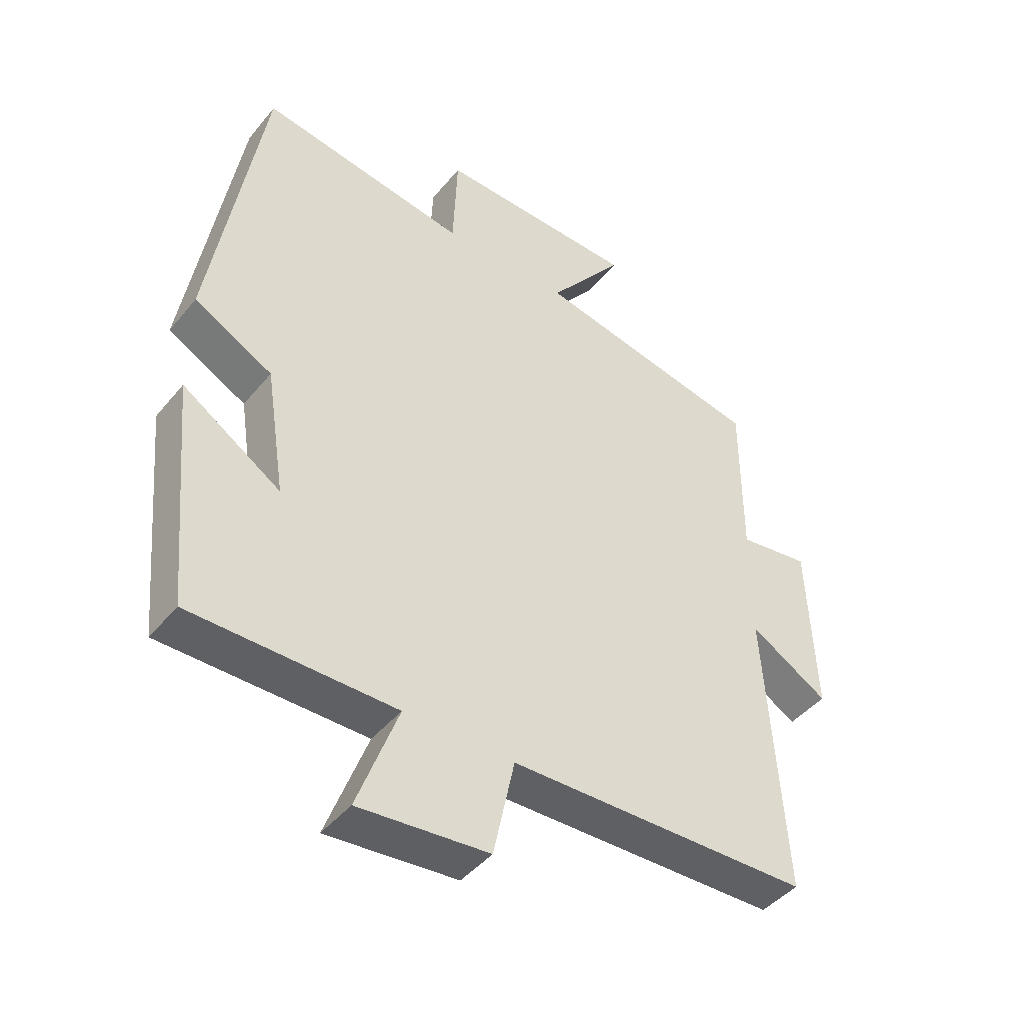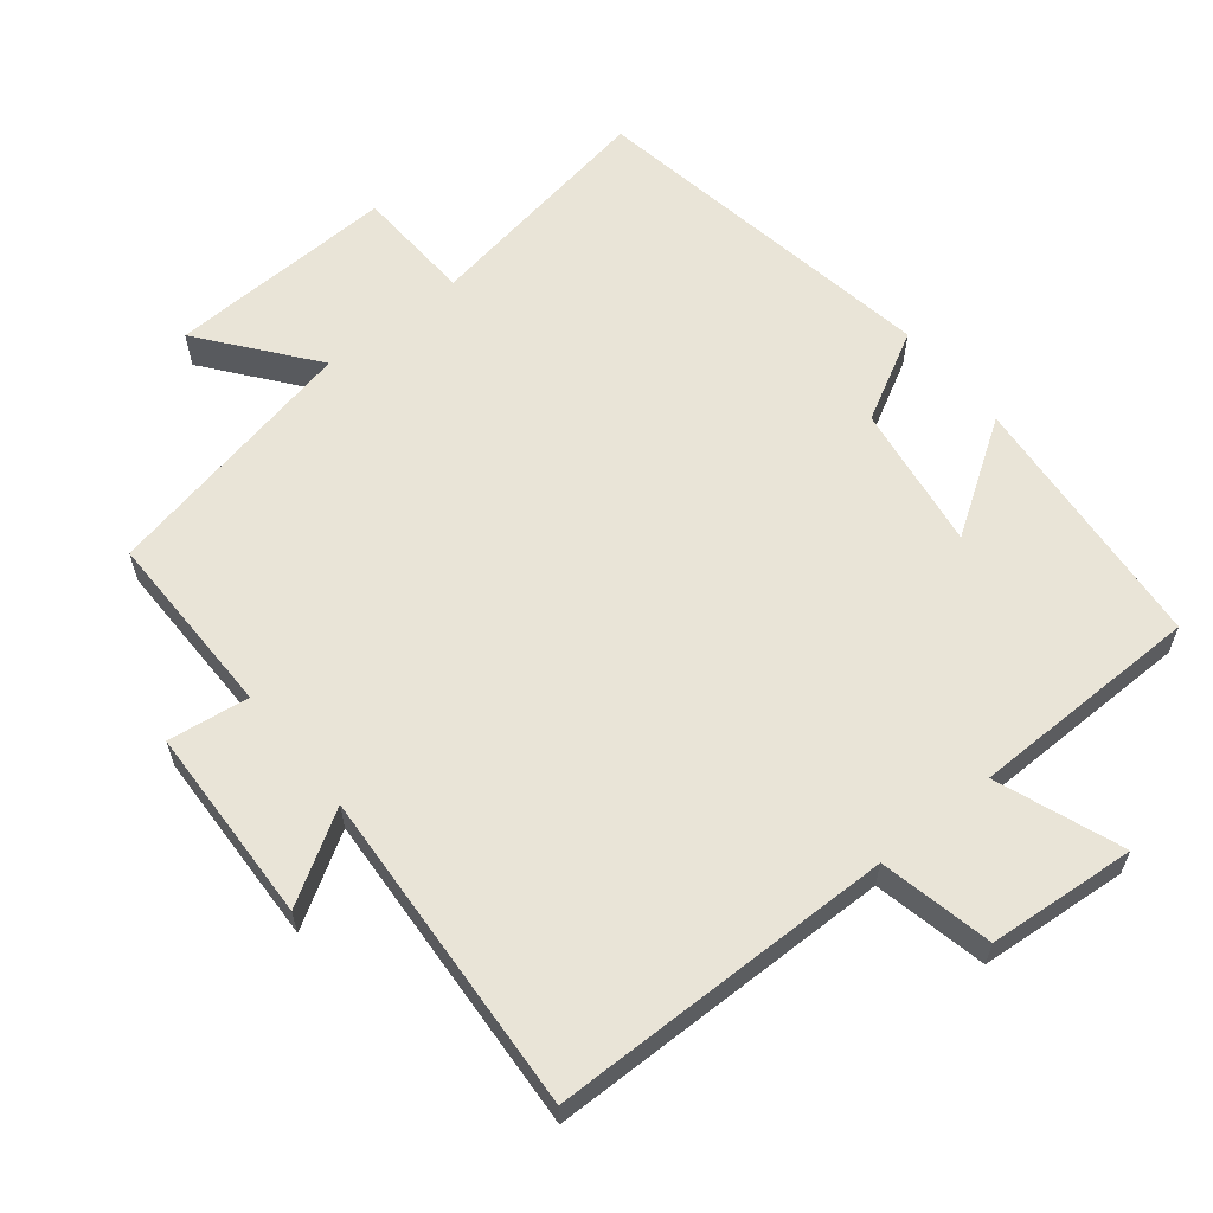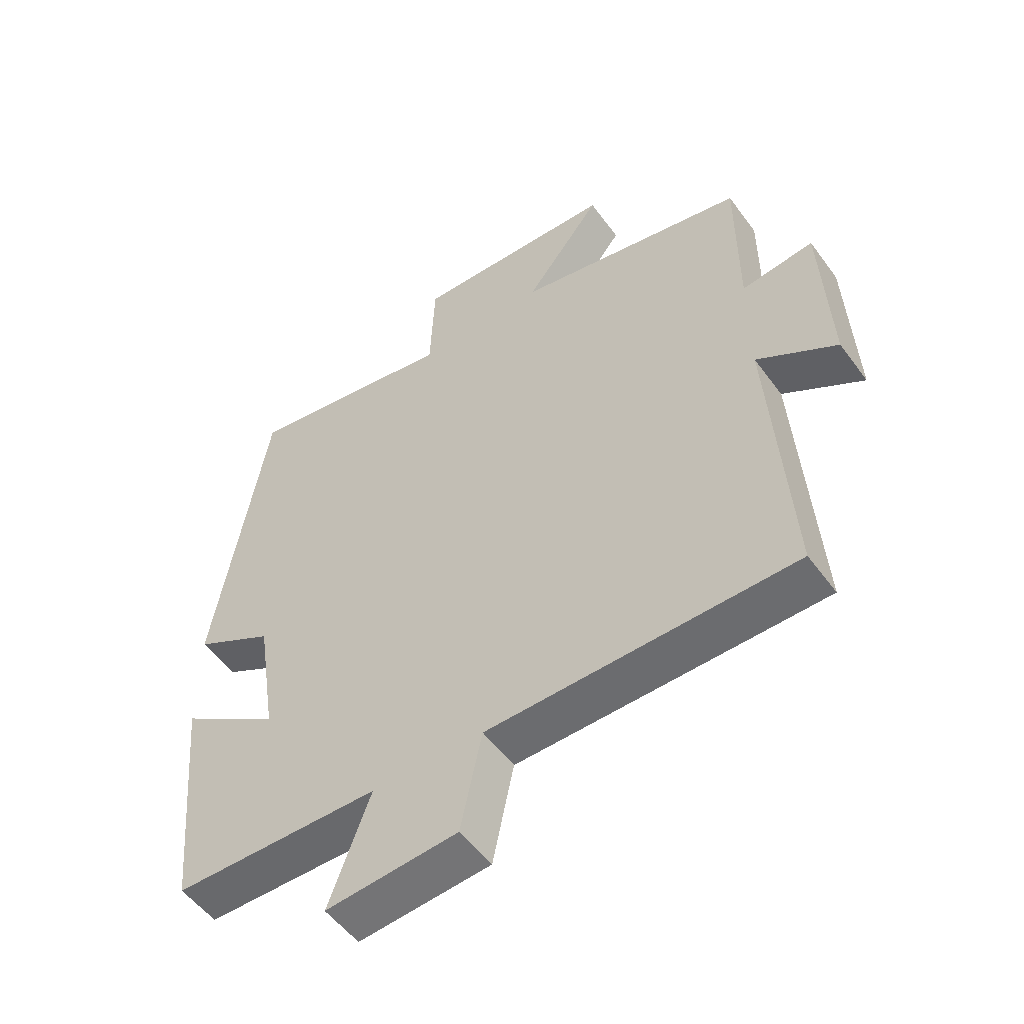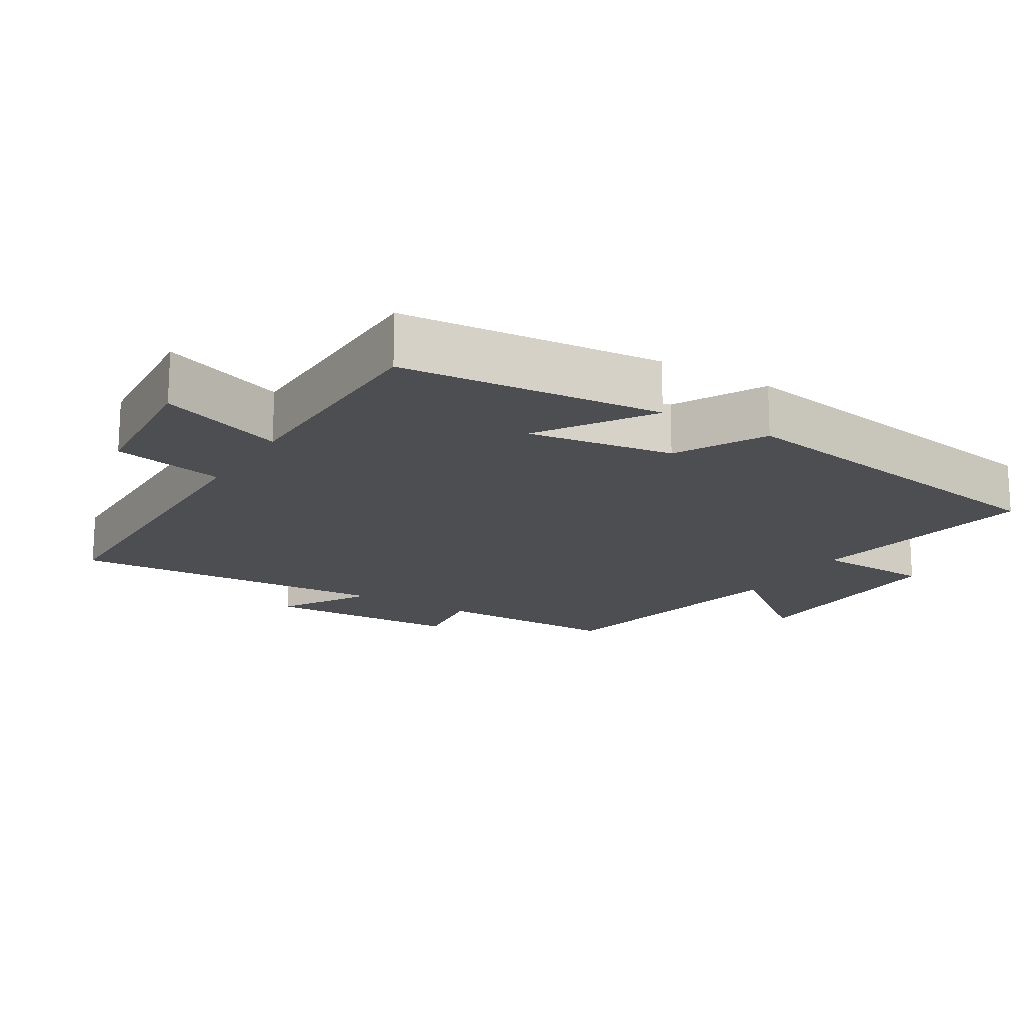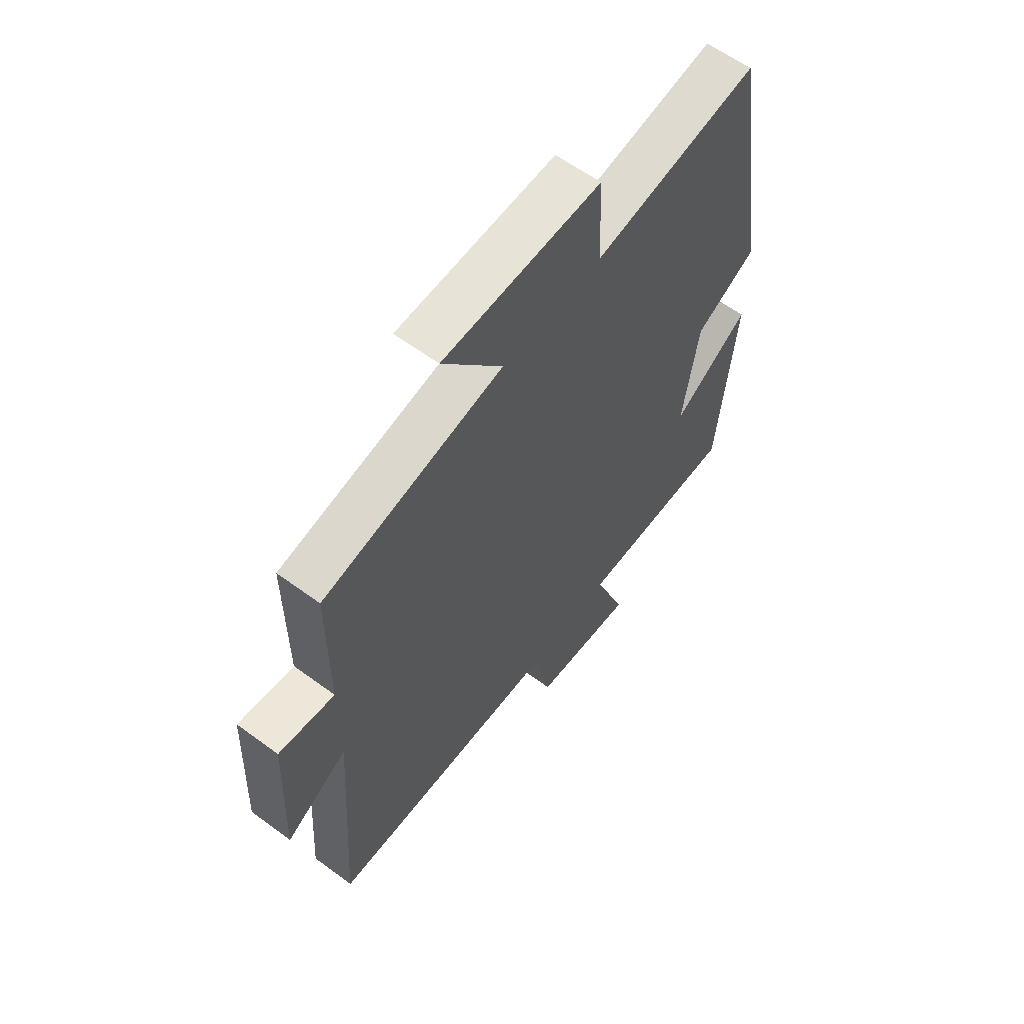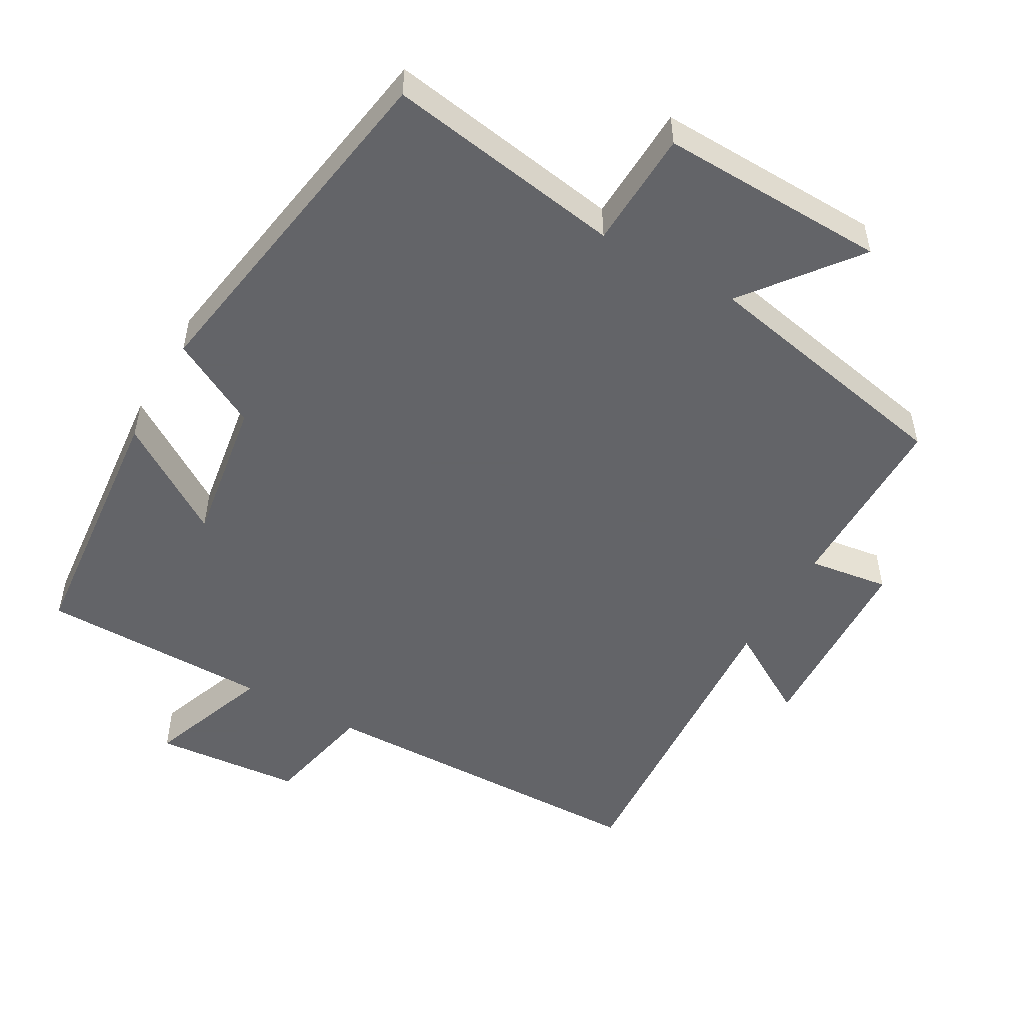
<metadata>
{"format":"obj","ext":"obj","renderer":"f3d","projection":"perspective","resolution":1024,"background":"white","views":[{"elev":-44.2,"azim":-36.4,"up":"+Z"},{"elev":61.1,"azim":140.9,"up":"+Y"},{"elev":-53.1,"azim":35.4,"up":"+Z"},{"elev":-17.2,"azim":-121.5,"up":"+Y"},{"elev":60.7,"azim":127.0,"up":"+Z"},{"elev":-51.3,"azim":-29.5,"up":"+Y"}]}
</metadata>
<code>
v 0.5 0.07 0.425
v 0.5 0.07 0.159
v 0.615 0.07 0.175
v 0.627 0.07 -0.105
v 0.5 0.07 -0.029
v 0.53 0.07 -0.492
v 0.042 0.07 -0.5
v 0.008 0.07 -0.66
v -0.202 0.07 -0.678
v -0.136 0.07 -0.5
v -0.465 0.07 -0.497
v -0.5 0.07 -0.124
v -0.341 0.07 -0.228
v -0.373 0.07 -0.02
v -0.5 0.07 0.048
v -0.417 0.07 0.555
v -0.079 0.07 0.5
v -0.072 0.07 0.668
v 0.252 0.07 0.658
v 0.129 0.07 0.5
v 0.5 0 0.425
v 0.5 0 0.159
v 0.615 0 0.175
v 0.627 0 -0.105
v 0.5 0 -0.029
v 0.53 0 -0.492
v 0.042 0 -0.5
v 0.008 0 -0.66
v -0.202 0 -0.678
v -0.136 0 -0.5
v -0.465 0 -0.497
v -0.5 0 -0.124
v -0.341 0 -0.228
v -0.373 0 -0.02
v -0.5 0 0.048
v -0.417 0 0.555
v -0.079 0 0.5
v -0.072 0 0.668
v 0.252 0 0.658
v 0.129 0 0.5
f 17 18 19 20
f 17 20 1 2
f 16 17 2
f 15 16 2
f 14 15 2
f 13 14 2 3
f 10 11 12 13
f 10 13 3
f 7 8 9 10
f 5 6 7 10
f 5 10 3
f 3 4 5
f 40 39 38 37
f 22 21 40 37
f 22 37 36
f 22 36 35
f 22 35 34
f 23 22 34 33
f 33 32 31 30
f 23 33 30
f 30 29 28 27
f 30 27 26 25
f 23 30 25
f 25 24 23
f 1 21 22 2
f 2 22 23 3
f 3 23 24 4
f 4 24 25 5
f 5 25 26 6
f 6 26 27 7
f 7 27 28 8
f 8 28 29 9
f 9 29 30 10
f 10 30 31 11
f 11 31 32 12
f 12 32 33 13
f 13 33 34 14
f 14 34 35 15
f 15 35 36 16
f 16 36 37 17
f 17 37 38 18
f 18 38 39 19
f 19 39 40 20
f 20 40 21 1

</code>
